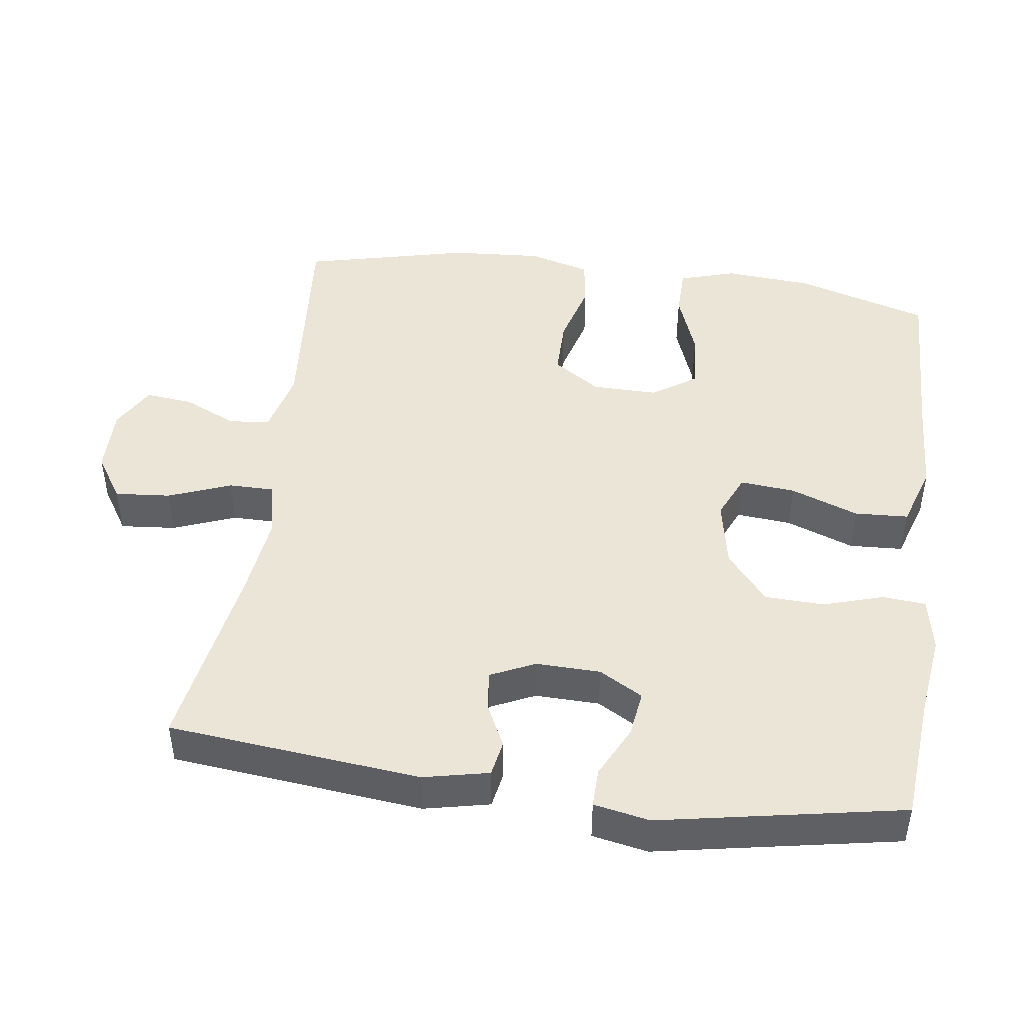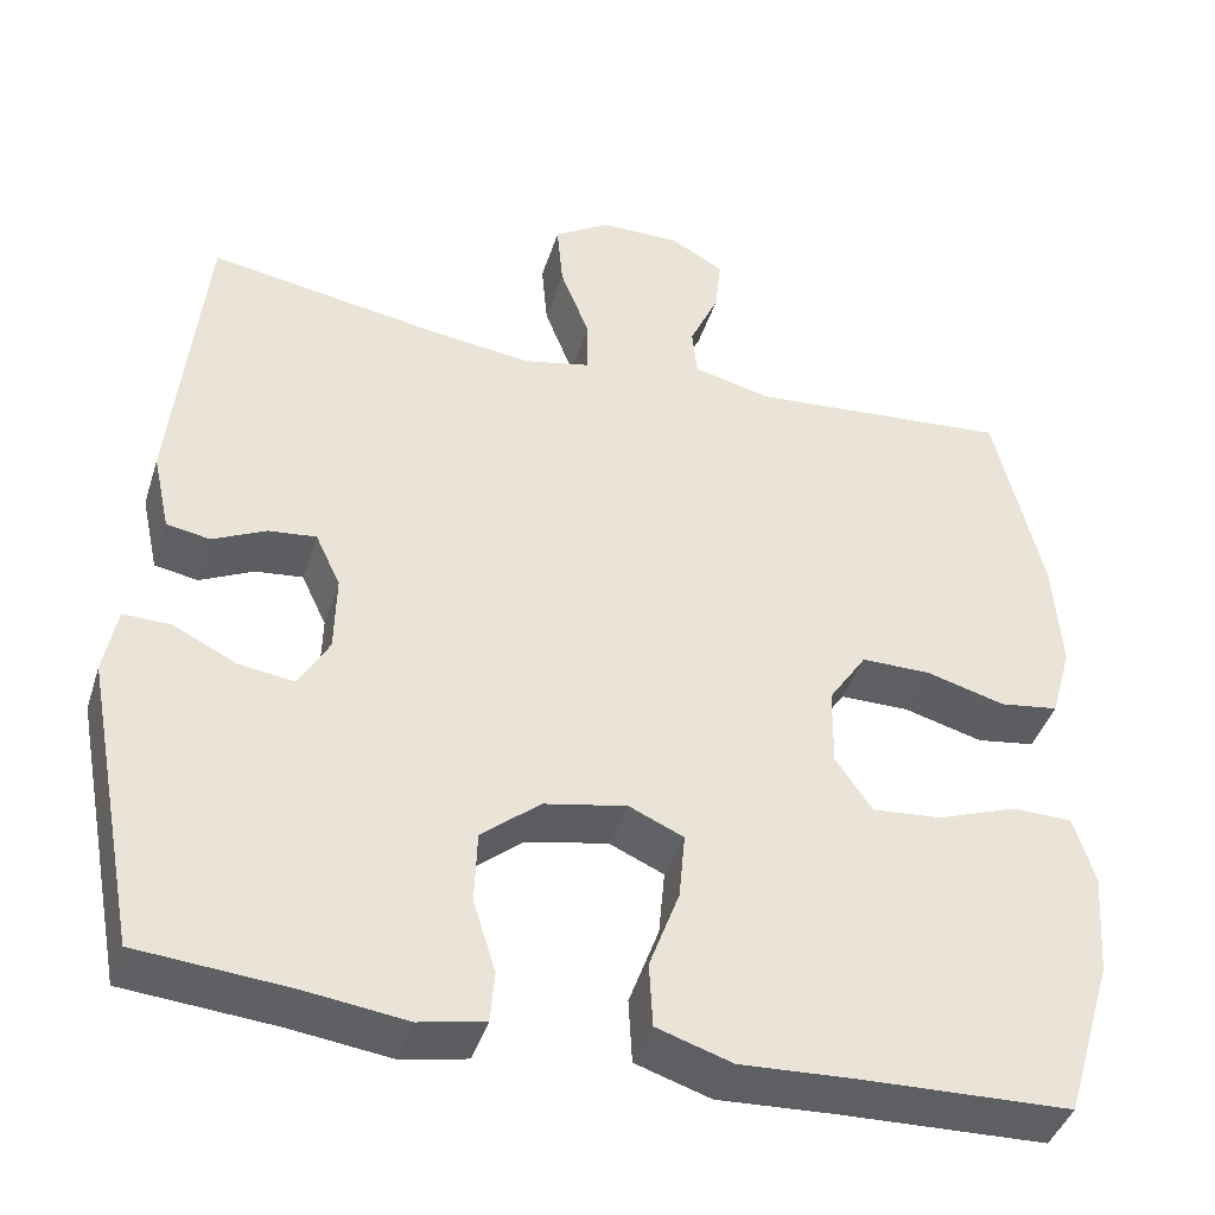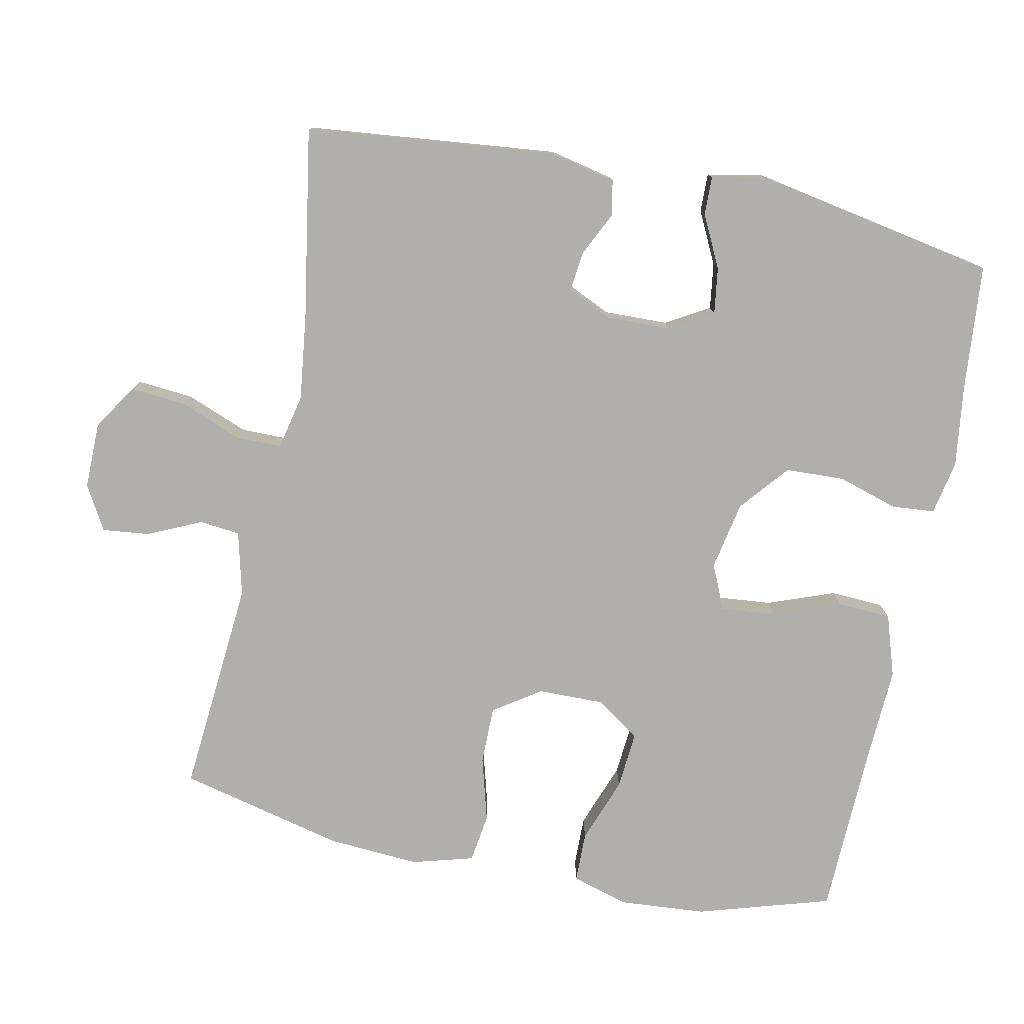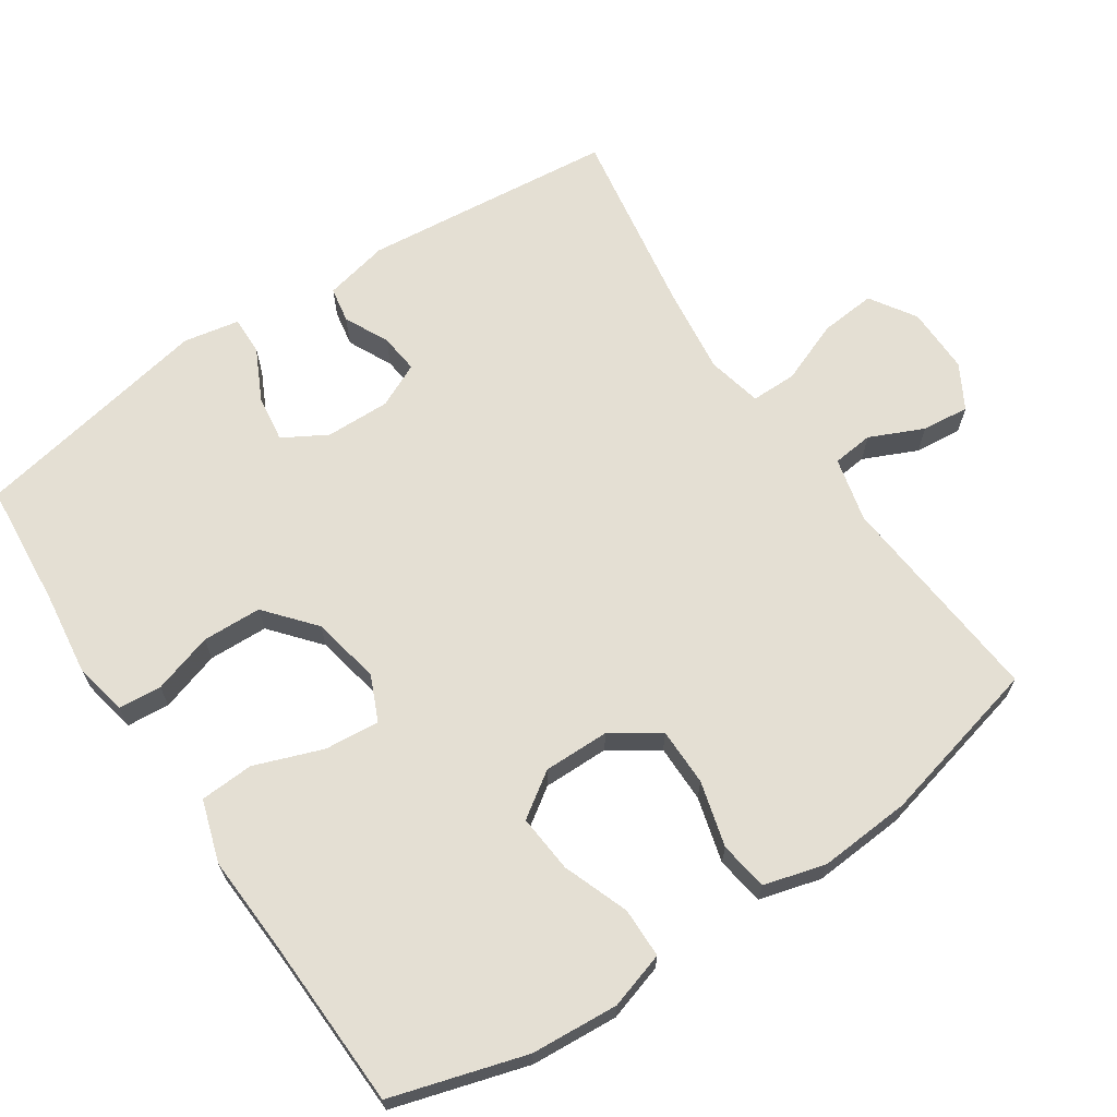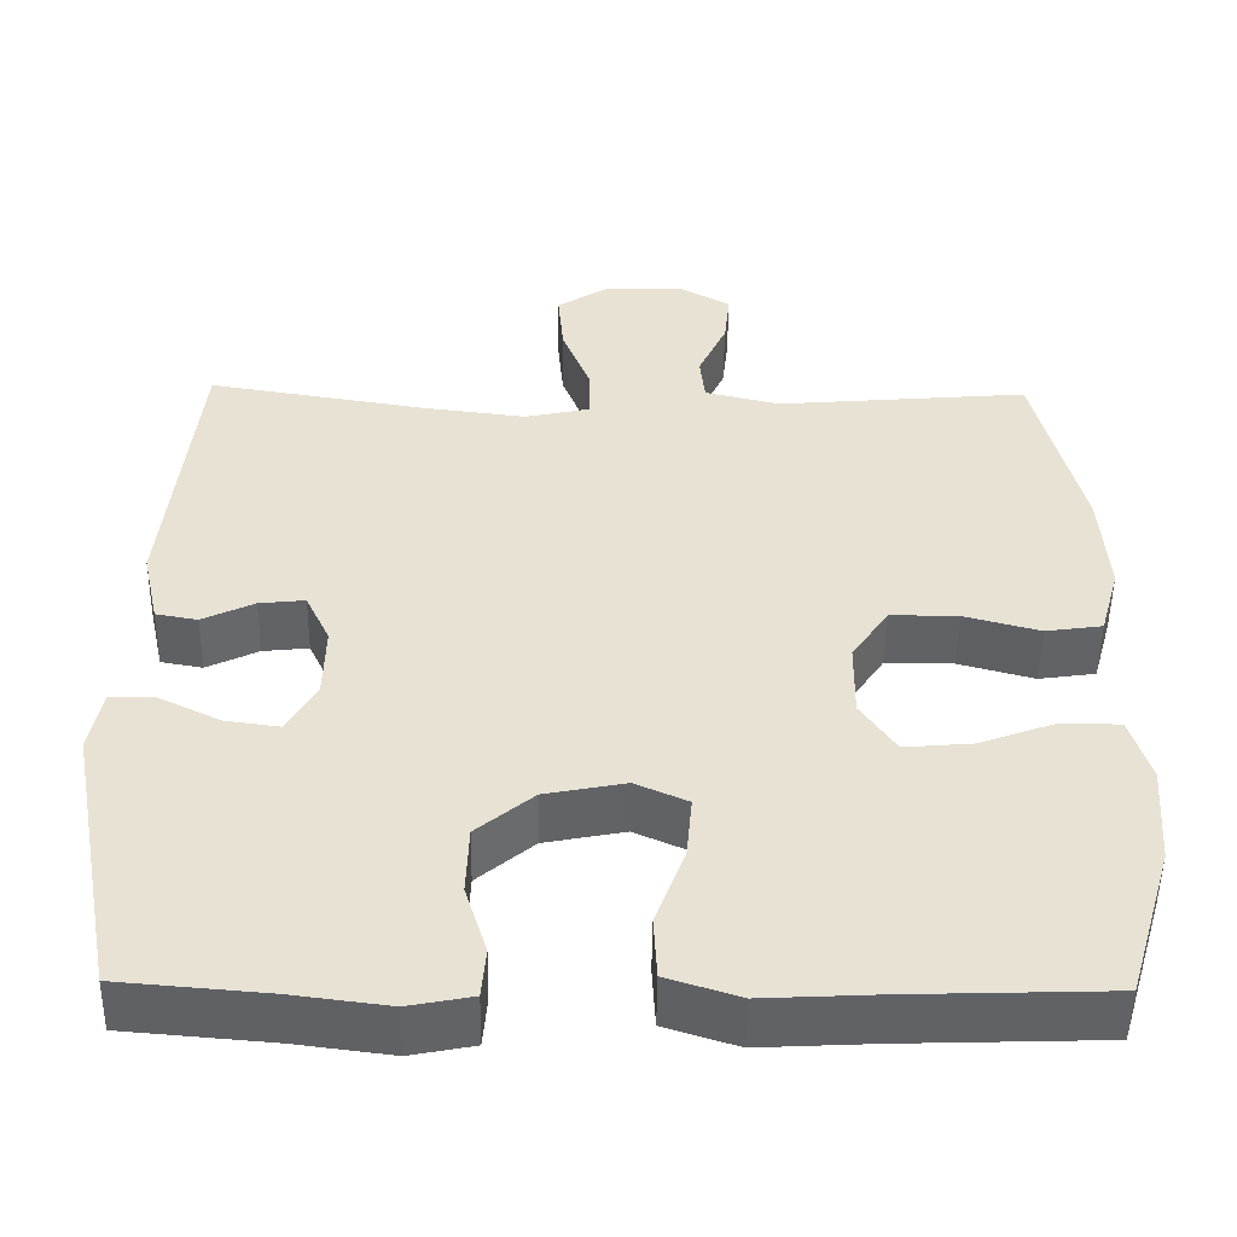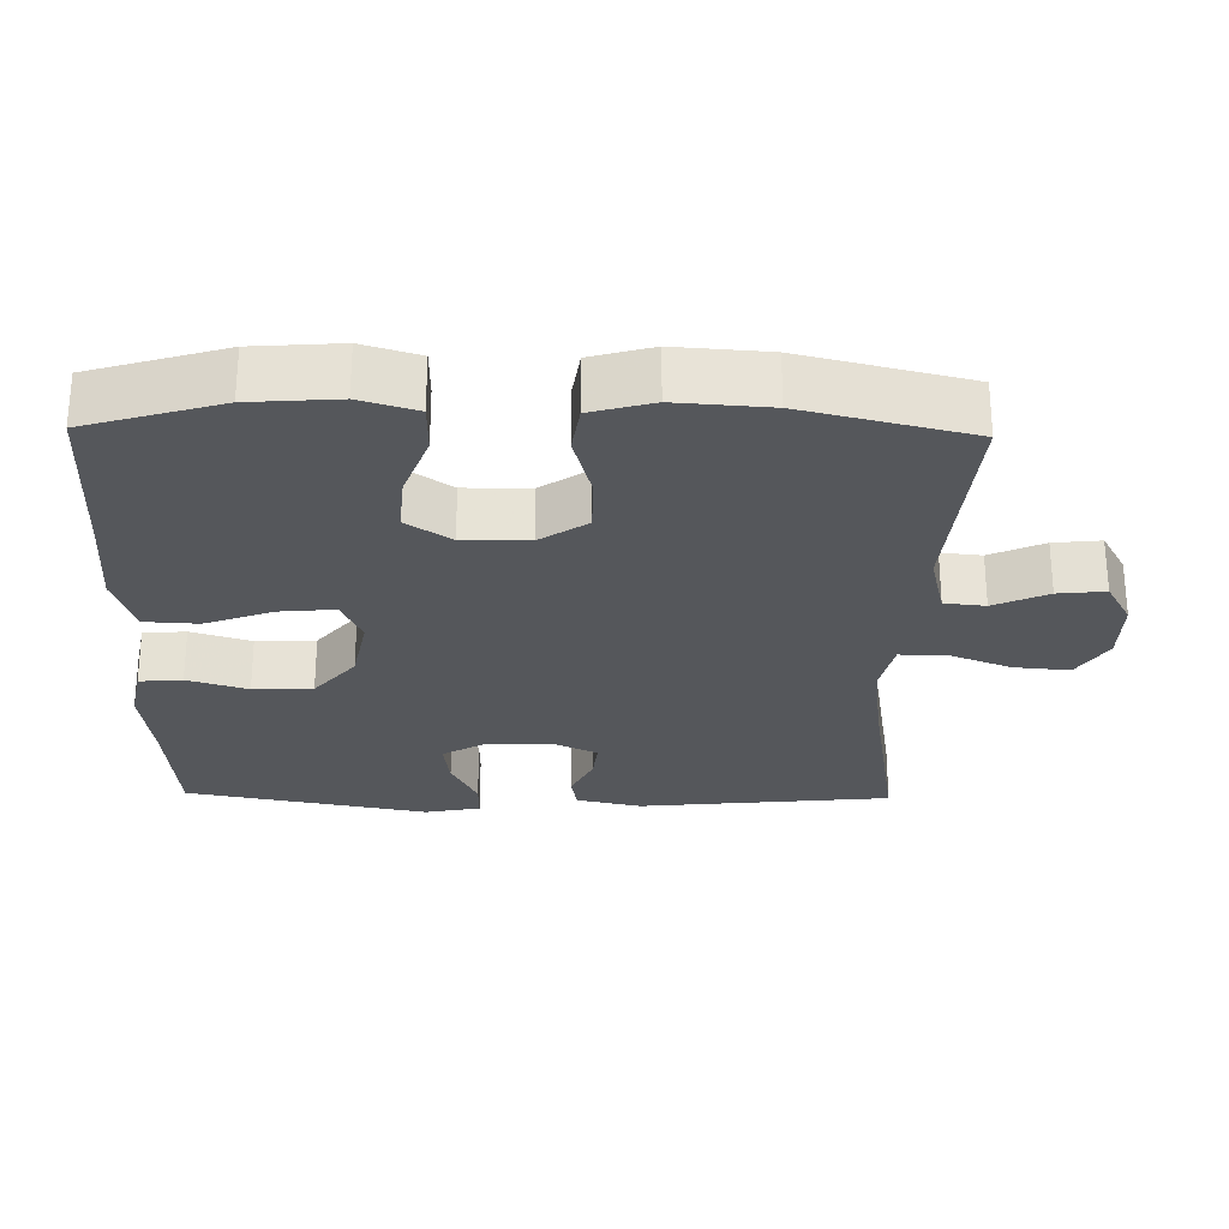
<metadata>
{"format":"obj","ext":"obj","renderer":"f3d","projection":"perspective","resolution":1024,"background":"white","views":[{"elev":45.9,"azim":97.9,"up":"+Y"},{"elev":-41.7,"azim":162.8,"up":"+Z"},{"elev":-78.2,"azim":78.5,"up":"+Y"},{"elev":66.6,"azim":-123.9,"up":"+Y"},{"elev":-50.5,"azim":179.2,"up":"+Z"},{"elev":-27.0,"azim":-91.1,"up":"+Y"}]}
</metadata>
<code>
v -0.5 0.07 0.5
v -0.197 0.07 0.474
v -0.107 0.07 0.496
v -0.101 0.07 0.553
v -0.135 0.07 0.628
v -0.142 0.07 0.694
v -0.08 0.07 0.729
v 0.013 0.07 0.728
v 0.077 0.07 0.687
v 0.07 0.07 0.609
v 0.036 0.07 0.522
v 0.036 0.07 0.458
v 0.113 0.07 0.441
v 0.234 0.07 0.456
v 0.5 0.07 0.5
v 0.536 0.07 0.147
v 0.516 0.07 0.056
v 0.466 0.07 0.047
v 0.404 0.07 0.077
v 0.349 0.07 0.083
v 0.32 0.07 0.021
v 0.322 0.07 -0.069
v 0.357 0.07 -0.13
v 0.422 0.07 -0.121
v 0.495 0.07 -0.085
v 0.549 0.07 -0.084
v 0.564 0.07 -0.162
v 0.5 0.07 -0.5
v 0.324 0.07 -0.515
v 0.209 0.07 -0.53
v 0.133 0.07 -0.515
v 0.128 0.07 -0.455
v 0.154 0.07 -0.371
v 0.151 0.07 -0.288
v 0.083 0.07 -0.231
v -0.013 0.07 -0.212
v -0.076 0.07 -0.24
v -0.069 0.07 -0.317
v -0.034 0.07 -0.412
v -0.038 0.07 -0.487
v -0.125 0.07 -0.515
v -0.259 0.07 -0.508
v -0.5 0.07 -0.5
v -0.556 0.07 -0.313
v -0.565 0.07 -0.191
v -0.541 0.07 -0.112
v -0.471 0.07 -0.111
v -0.379 0.07 -0.145
v -0.298 0.07 -0.152
v -0.256 0.07 -0.09
v -0.257 0.07 0.002
v -0.301 0.07 0.068
v -0.382 0.07 0.068
v -0.473 0.07 0.043
v -0.541 0.07 0.053
v -0.565 0.07 0.139
v -0.556 0.07 0.268
v -0.5 0 0.5
v -0.197 0 0.474
v -0.107 0 0.496
v -0.101 0 0.553
v -0.135 0 0.628
v -0.142 0 0.694
v -0.08 0 0.729
v 0.013 0 0.728
v 0.077 0 0.687
v 0.07 0 0.609
v 0.036 0 0.522
v 0.036 0 0.458
v 0.113 0 0.441
v 0.234 0 0.456
v 0.5 0 0.5
v 0.536 0 0.147
v 0.516 0 0.056
v 0.466 0 0.047
v 0.404 0 0.077
v 0.349 0 0.083
v 0.32 0 0.021
v 0.322 0 -0.069
v 0.357 0 -0.13
v 0.422 0 -0.121
v 0.495 0 -0.085
v 0.549 0 -0.084
v 0.564 0 -0.162
v 0.5 0 -0.5
v 0.324 0 -0.515
v 0.209 0 -0.53
v 0.133 0 -0.515
v 0.128 0 -0.455
v 0.154 0 -0.371
v 0.151 0 -0.288
v 0.083 0 -0.231
v -0.013 0 -0.212
v -0.076 0 -0.24
v -0.069 0 -0.317
v -0.034 0 -0.412
v -0.038 0 -0.487
v -0.125 0 -0.515
v -0.259 0 -0.508
v -0.5 0 -0.5
v -0.556 0 -0.313
v -0.565 0 -0.191
v -0.541 0 -0.112
v -0.471 0 -0.111
v -0.379 0 -0.145
v -0.298 0 -0.152
v -0.256 0 -0.09
v -0.257 0 0.002
v -0.301 0 0.068
v -0.382 0 0.068
v -0.473 0 0.043
v -0.541 0 0.053
v -0.565 0 0.139
v -0.556 0 0.268
f 57 1 2
f 56 57 2
f 55 56 2
f 54 55 2
f 53 54 2
f 52 53 2 3
f 51 52 3
f 50 51 3
f 46 47 48
f 45 46 48
f 44 45 48
f 43 44 48
f 42 43 48
f 42 48 49
f 41 42 49
f 40 41 49
f 39 40 49
f 38 39 49
f 37 38 49 50
f 31 32 33
f 30 31 33
f 29 30 33
f 29 33 34
f 28 29 34
f 27 28 34
f 26 27 34
f 25 26 34
f 24 25 34
f 23 24 34 35
f 17 18 19
f 16 17 19
f 15 16 19
f 14 15 19
f 13 14 19 20
f 12 13 20 21
f 9 10 11
f 8 9 11
f 7 8 11
f 6 7 11
f 5 6 11
f 4 5 11
f 3 4 11 12
f 3 12 21
f 50 3 21
f 37 50 21
f 36 37 21
f 35 36 21 22
f 22 23 35
f 59 58 114
f 59 114 113
f 59 113 112
f 59 112 111
f 59 111 110
f 60 59 110 109
f 60 109 108
f 60 108 107
f 105 104 103
f 105 103 102
f 105 102 101
f 105 101 100
f 105 100 99
f 106 105 99
f 106 99 98
f 106 98 97
f 106 97 96
f 106 96 95
f 107 106 95 94
f 90 89 88
f 90 88 87
f 90 87 86
f 91 90 86
f 91 86 85
f 91 85 84
f 91 84 83
f 91 83 82
f 91 82 81
f 92 91 81 80
f 76 75 74
f 76 74 73
f 76 73 72
f 76 72 71
f 77 76 71 70
f 78 77 70 69
f 68 67 66
f 68 66 65
f 68 65 64
f 68 64 63
f 68 63 62
f 68 62 61
f 69 68 61 60
f 78 69 60
f 78 60 107
f 78 107 94
f 78 94 93
f 79 78 93 92
f 92 80 79
f 1 58 59 2
f 2 59 60 3
f 3 60 61 4
f 4 61 62 5
f 5 62 63 6
f 6 63 64 7
f 7 64 65 8
f 8 65 66 9
f 9 66 67 10
f 10 67 68 11
f 11 68 69 12
f 12 69 70 13
f 13 70 71 14
f 14 71 72 15
f 15 72 73 16
f 16 73 74 17
f 17 74 75 18
f 18 75 76 19
f 19 76 77 20
f 20 77 78 21
f 21 78 79 22
f 22 79 80 23
f 23 80 81 24
f 24 81 82 25
f 25 82 83 26
f 26 83 84 27
f 27 84 85 28
f 28 85 86 29
f 29 86 87 30
f 30 87 88 31
f 31 88 89 32
f 32 89 90 33
f 33 90 91 34
f 34 91 92 35
f 35 92 93 36
f 36 93 94 37
f 37 94 95 38
f 38 95 96 39
f 39 96 97 40
f 40 97 98 41
f 41 98 99 42
f 42 99 100 43
f 43 100 101 44
f 44 101 102 45
f 45 102 103 46
f 46 103 104 47
f 47 104 105 48
f 48 105 106 49
f 49 106 107 50
f 50 107 108 51
f 51 108 109 52
f 52 109 110 53
f 53 110 111 54
f 54 111 112 55
f 55 112 113 56
f 56 113 114 57
f 57 114 58 1

</code>
